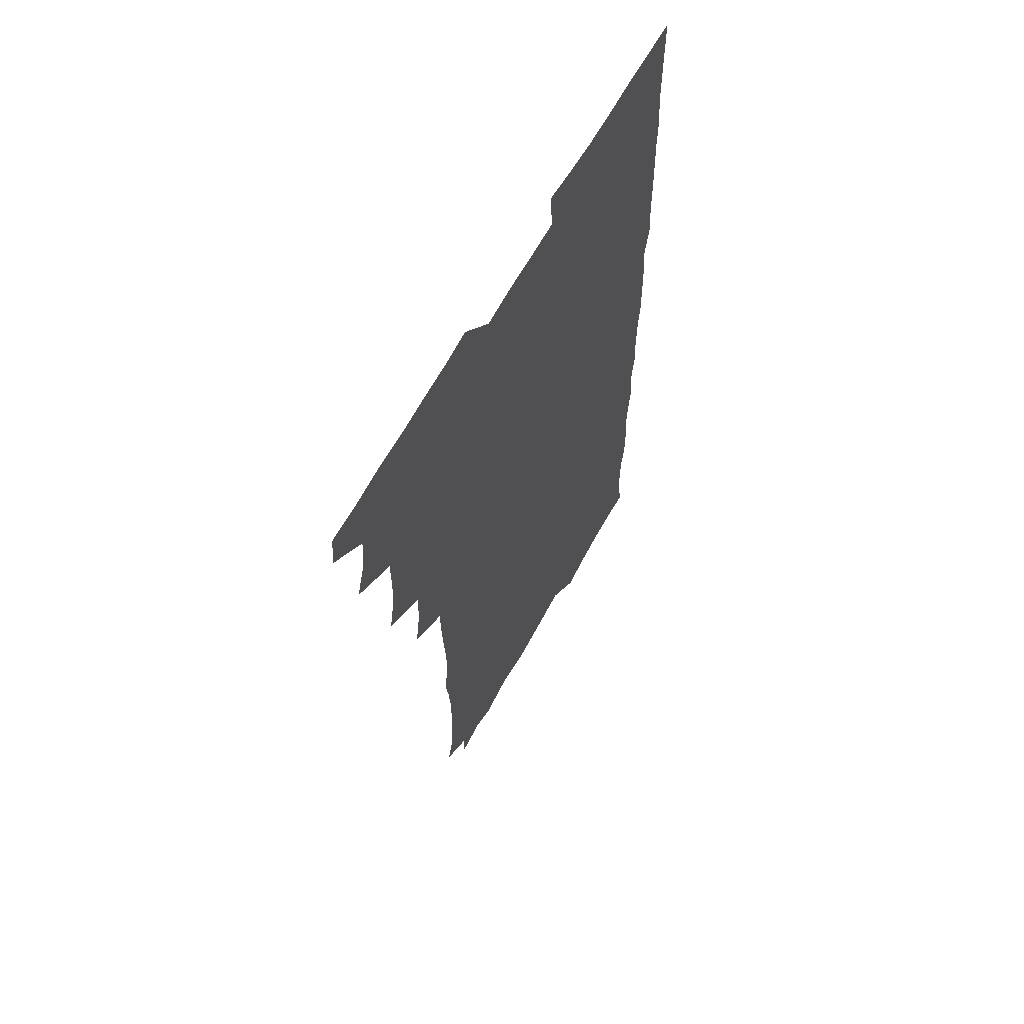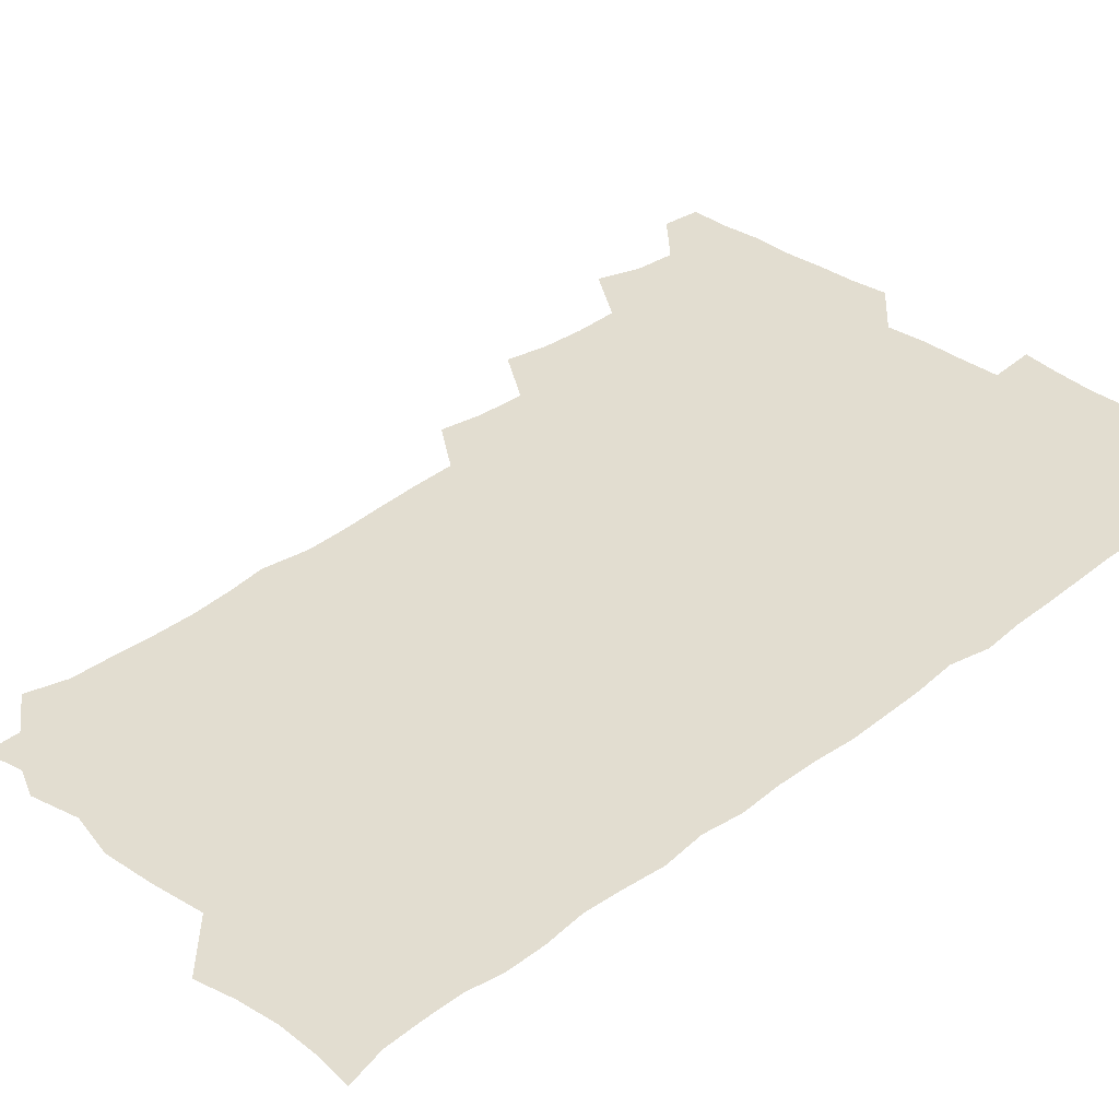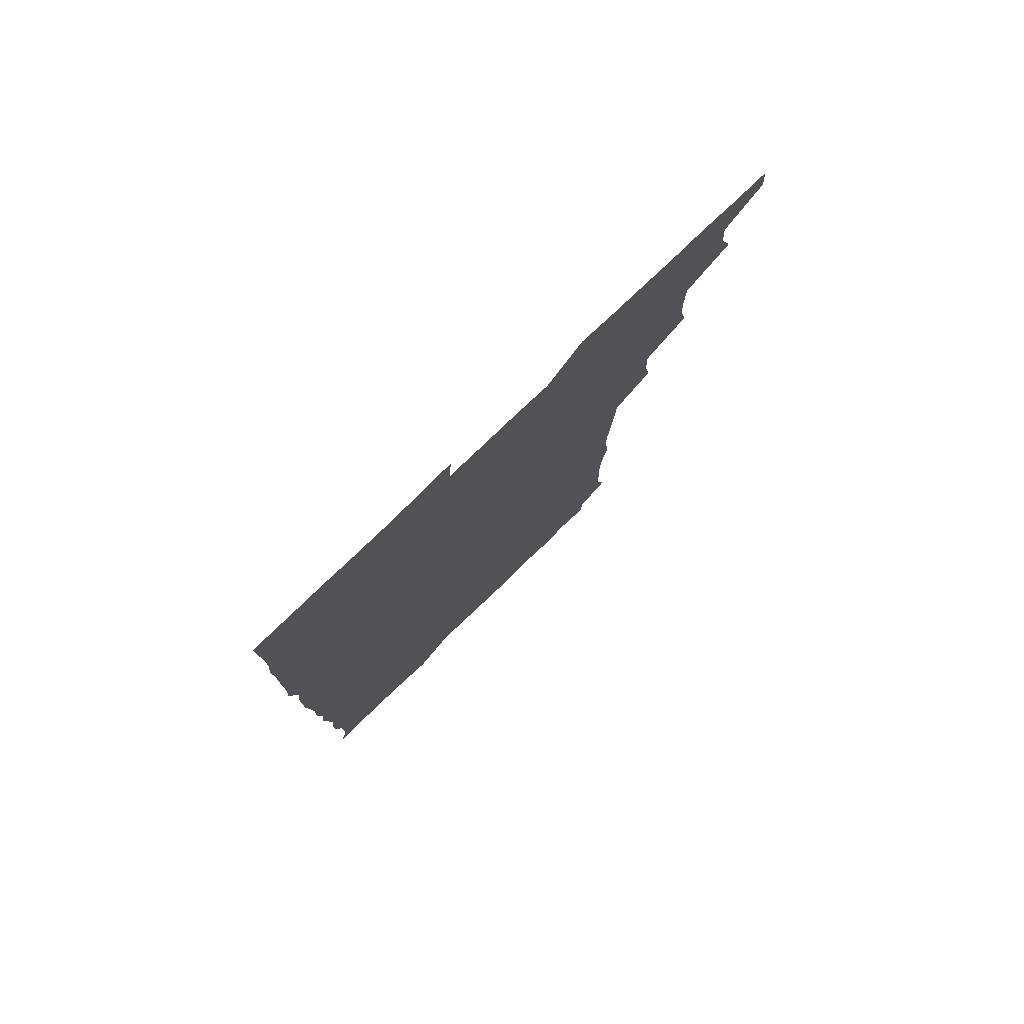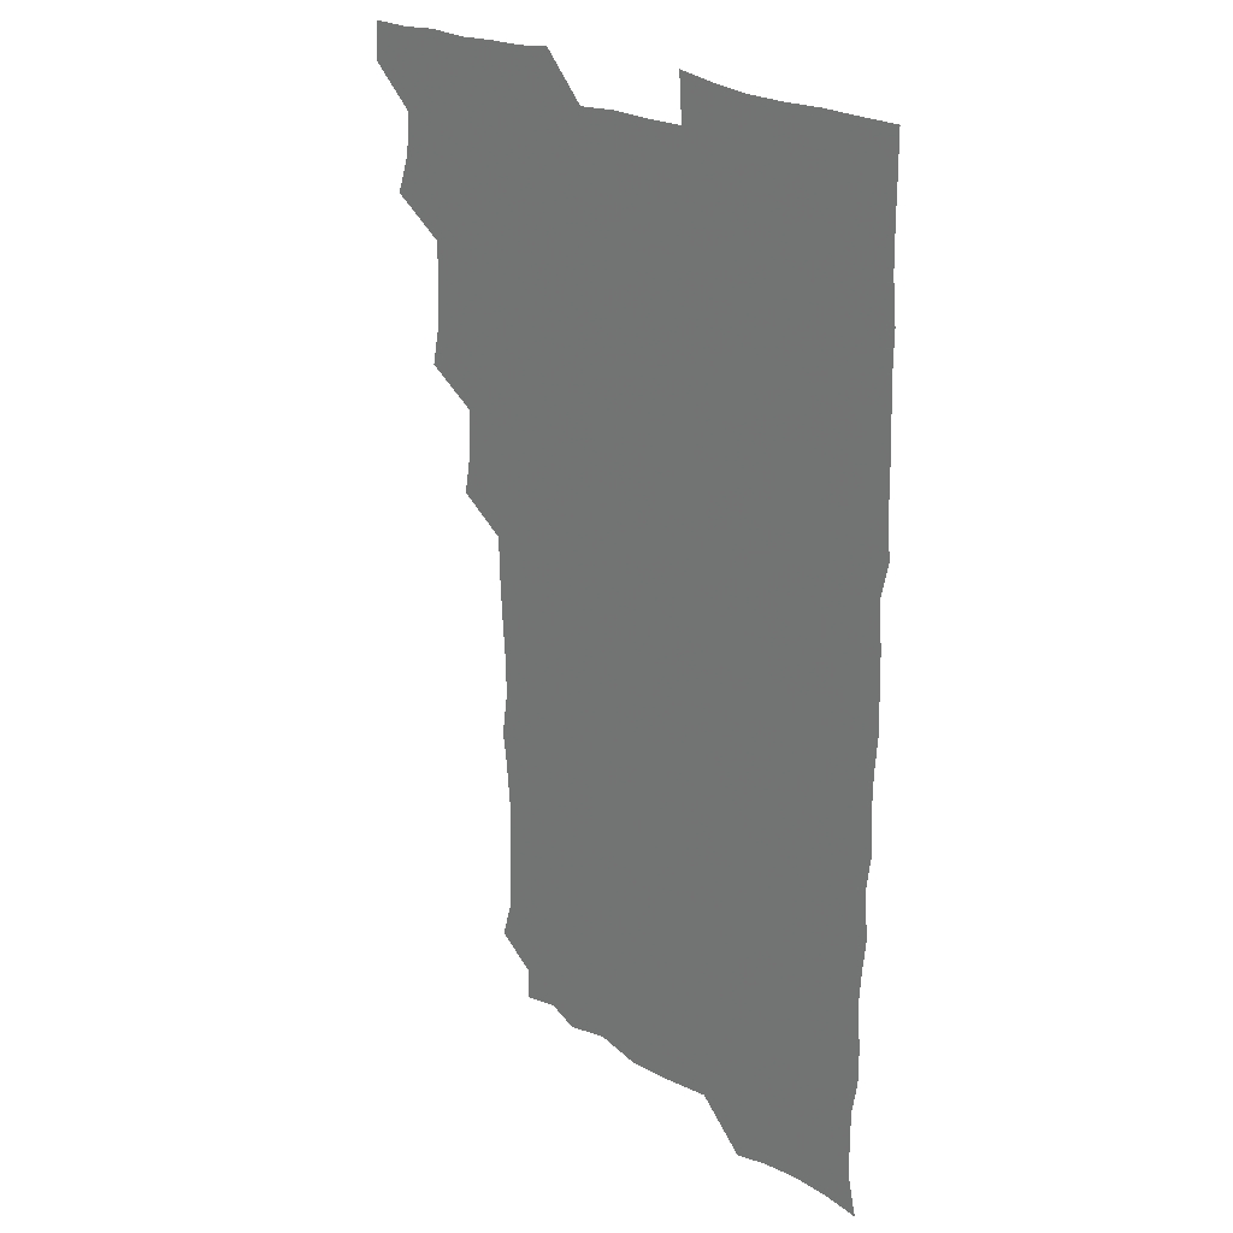
<metadata>
{"format":"obj","ext":"obj","renderer":"f3d","projection":"perspective","resolution":1024,"background":"white","views":[{"elev":63.9,"azim":-61.2,"up":"+Y"},{"elev":35.1,"azim":44.5,"up":"+Z"},{"elev":79.7,"azim":136.3,"up":"+Y"},{"elev":23.6,"azim":45.1,"up":"+Y"}]}
</metadata>
<code>
v 464.4 556 0
v 465.8 570.4 0
v 474.7 509.2 0
v 480 524.1 0
v 481.3 540 0
v 482 555.1 0
v 481.2 570.2 0
v 491.2 447.3 0
v 494.2 462.5 0
v 495.2 478.2 0
v 494.9 495 0
v 498.1 511.5 0
v 497.4 525.8 0
v 497.2 540.4 0
v 497 555.1 0
v 495.7 571.3 0
v 507.2 400.8 0
v 510 416.6 0
v 510.6 434.1 0
v 511.7 450.5 0
v 511.7 465.6 0
v 509.2 479.5 0
v 512.2 496.3 0
v 513 511.5 0
v 512.5 525.7 0
v 512 540.5 0
v 511.5 555.6 0
v 511.3 570.6 0
v 523.5 217.5 0
v 527.6 231.9 0
v 527.9 245.5 0
v 528.5 260.8 0
v 528.5 277.7 0
v 527.2 294 0
v 525.3 307.3 0
v 527.9 324.1 0
v 527.5 339.7 0
v 526.3 355.4 0
v 525.4 371.2 0
v 524.9 388 0
v 525.5 404.3 0
v 526.1 420.1 0
v 525.9 435.2 0
v 527.1 451.3 0
v 527.9 466.9 0
v 527.2 481.7 0
v 526.4 496.4 0
v 526.5 511.1 0
v 526.7 525.7 0
v 527 540.3 0
v 526.3 555.9 0
v 526 571.5 0
v 537.7 193.7 0
v 537.5 206.4 0
v 539.4 220.8 0
v 544.1 238.8 0
v 544.2 254.1 0
v 544.3 269.7 0
v 543.1 283.8 0
v 543.5 299.3 0
v 542 313.5 0
v 543.9 330.6 0
v 542.4 344.5 0
v 542.3 360 0
v 542.3 375.6 0
v 541.3 390.4 0
v 541.4 406 0
v 542.9 422.4 0
v 542.5 437 0
v 541.7 451.5 0
v 541.9 466.5 0
v 542.3 481.7 0
v 542.3 496.5 0
v 542.4 511.1 0
v 542.5 525.5 0
v 541.7 540.6 0
v 540.9 556.3 0
v 540.5 571.7 0
v 551.7 196.4 0
v 556 211 0
v 558.1 227.6 0
v 558.3 242 0
v 559.4 258.3 0
v 559.2 272.9 0
v 558.5 287.1 0
v 558 301.7 0
v 557.4 316.2 0
v 558.6 333 0
v 557.9 347.2 0
v 557.8 362.3 0
v 556.7 376.4 0
v 556.4 391.3 0
v 556.2 406.2 0
v 557.4 422.4 0
v 557.2 437.1 0
v 556.6 451.6 0
v 557.2 466.9 0
v 557.3 481.8 0
v 557.3 496.4 0
v 557.7 510.9 0
v 557.9 525 0
v 556.9 539.9 0
v 555.4 556.2 0
v 554.1 573.1 0
v 562.3 191.2 0
v 571.5 214.2 0
v 573.2 229.4 0
v 572.9 243.5 0
v 573.2 258.6 0
v 572.8 272.7 0
v 572.6 287.7 0
v 572.1 301.9 0
v 572.5 317.9 0
v 572.4 333 0
v 572.6 348.2 0
v 572.5 363 0
v 572.2 377.6 0
v 572.4 392.9 0
v 572.2 407.8 0
v 571.6 421.9 0
v 571.7 436.8 0
v 571.4 451.5 0
v 572.2 467.2 0
v 571.6 481.5 0
v 572.1 496.5 0
v 572.3 511 0
v 572 525.3 0
v 571.4 540.1 0
v 570.1 555.4 0
v 579.5 194.7 0
v 586.6 215.4 0
v 588.2 231.6 0
v 587.4 244 0
v 587.5 258.7 0
v 587.4 273.5 0
v 586.8 287.4 0
v 586.7 302.5 0
v 586.8 317.7 0
v 586.6 332.5 0
v 586.9 348.8 0
v 586.8 362.3 0
v 587 378.3 0
v 586.9 393 0
v 586.7 407.6 0
v 587.2 423 0
v 586.2 436.8 0
v 586.8 452.4 0
v 586.8 467.1 0
v 586.5 481.7 0
v 586.5 496.4 0
v 586.7 510.9 0
v 586.5 525.6 0
v 586.1 540.9 0
v 585.1 556.5 0
v 596.4 190.6 0
v 601 214.5 0
v 601.9 229.5 0
v 601.5 242.7 0
v 601.6 258.5 0
v 601.8 273.8 0
v 601.6 288.5 0
v 601.6 303.7 0
v 601.7 318.9 0
v 601.4 333 0
v 601.2 346.5 0
v 601.3 362.7 0
v 601.5 378.1 0
v 601.5 393.2 0
v 601.4 407.4 0
v 601.5 423.2 0
v 601.1 437.1 0
v 601.6 452.8 0
v 601.4 467.1 0
v 601.1 481.6 0
v 601 496 0
v 601.4 510.9 0
v 601.4 525.7 0
v 601.5 540.4 0
v 601 556.2 0
v 615 191.7 0
v 616 212.6 0
v 616.1 229.9 0
v 616.3 243.9 0
v 616.1 258.3 0
v 616.2 274.2 0
v 616.1 287.9 0
v 616.1 303.1 0
v 616.1 318 0
v 616 333.1 0
v 615.8 347.5 0
v 615.8 363.2 0
v 616.3 376.6 0
v 616 392.3 0
v 616 406.9 0
v 615.9 422.9 0
v 615.9 437.7 0
v 616 452.6 0
v 616 467.1 0
v 616.2 481.9 0
v 616.5 496.5 0
v 616.1 511.1 0
v 616.3 525.6 0
v 616.5 540 0
v 616.7 556.4 0
v 615.5 574.3 0
v 633.6 193.8 0
v 631.1 213.9 0
v 630.6 229.3 0
v 630.5 244.7 0
v 630.7 258.4 0
v 630.5 274.3 0
v 630.5 288.5 0
v 630.4 303.7 0
v 630.7 318.1 0
v 630.5 333.7 0
v 630.4 348.6 0
v 630.7 361.4 0
v 630.6 378.6 0
v 630.5 393.4 0
v 630.7 407.2 0
v 630.6 422.8 0
v 630.5 437.6 0
v 630.3 452.8 0
v 630.6 467 0
v 631.2 481.2 0
v 630.9 496.9 0
v 630.9 511.2 0
v 631.1 525.5 0
v 631.1 540.4 0
v 631.3 554.8 0
v 629.3 572.3 0
v 650.9 175.6 0
v 646.9 196.2 0
v 645.7 213.2 0
v 645.1 229.1 0
v 645 243.4 0
v 644.7 260 0
v 644.6 274.7 0
v 644.8 288.9 0
v 645.3 301.9 0
v 644.5 320.2 0
v 645 333.3 0
v 644.7 349 0
v 645 363.2 0
v 645.1 377.9 0
v 644.7 392.8 0
v 645.7 406.4 0
v 644.9 423.2 0
v 645.3 437.3 0
v 645.2 452.2 0
v 645.4 466.8 0
v 645.6 481.5 0
v 645.6 496.7 0
v 645.9 511.2 0
v 645.8 525.8 0
v 645.8 540.6 0
v 645.7 555.2 0
v 644.9 570.7 0
v 664.8 178.6 0
v 661.8 195.8 0
v 660.1 212.8 0
v 659.2 229.1 0
v 659.3 243.6 0
v 658.8 259.4 0
v 659.1 273.7 0
v 658.5 289.5 0
v 659.5 302.8 0
v 658.9 318.9 0
v 659 333.9 0
v 659 348.6 0
v 659.7 362.4 0
v 659.2 377.9 0
v 660.5 391.5 0
v 659.6 408.1 0
v 659.4 422.8 0
v 659.8 437.2 0
v 660 451.8 0
v 659.8 466.8 0
v 660.3 481 0
v 659.4 497.6 0
v 660.2 511.3 0
v 660.6 525.9 0
v 660.6 540.5 0
v 660.6 555.7 0
v 660.5 570.6 0
v 679.5 180.2 0
v 676.4 196 0
v 675.2 211.4 0
v 674.3 227.1 0
v 673.6 243 0
v 674.4 256.7 0
v 673.6 272.7 0
v 673.7 287.6 0
v 673.8 302.4 0
v 673.2 317.9 0
v 675.2 331 0
v 673.6 347.7 0
v 673.2 363 0
v 673.8 377.3 0
v 674.6 391.5 0
v 674.2 407.2 0
v 675.1 421.4 0
v 674.5 436.9 0
v 674.2 451.9 0
v 674.5 466.6 0
v 674.6 481.5 0
v 674 496.7 0
v 675.6 510.9 0
v 675 526.2 0
v 675 540.4 0
v 675.7 555.7 0
v 675.8 571.1 0
v 694.1 179.8 0
v 691.8 193.6 0
v 689.2 210.4 0
v 688.5 225.8 0
v 689.2 240.2 0
v 688.4 255.6 0
v 688.5 270.1 0
v 689.3 284.7 0
v 688.6 300.6 0
v 687.5 316.4 0
v 688.7 330.7 0
v 689.1 345.4 0
v 688.3 361 0
v 690.5 374.9 0
v 688.8 391.1 0
v 689.7 405.4 0
v 689.6 420.7 0
v 688.8 436.7 0
v 688.4 451.4 0
v 689.5 465.7 0
v 689.9 480.5 0
v 690.9 495.4 0
v 689.8 511.2 0
v 690.4 525.7 0
v 690.7 540.7 0
v 690.5 555.5 0
v 690.9 570.8 0
v 707.9 177.9 0
v 704.5 192.6 0
v 704.1 206.2 0
v 704.2 220.5 0
v 706.5 233.7 0
v 706.6 248.2 0
v 705.1 264 0
v 706.1 278.5 0
v 707.6 292.9 0
v 706 309.3 0
v 707.9 323.9 0
v 707.1 339.7 0
v 707.4 355.3 0
v 708.6 370 0
v 708.3 385.4 0
v 708 400.6 0
v 706.5 416.9 0
v 709.7 431.5 0
v 708.5 447.2 0
v 708.4 462.5 0
v 708 477.9 0
v 707.5 493.4 0
v 707.8 508.6 0
v 706.3 524.8 0
v 706 540.4 0
v 706.1 555.7 0
v 706.1 570.7 0
v 706 586 0
f 5 6 1
f 1 6 2
f 6 7 2
f 11 12 3
f 3 12 4
f 12 13 4
f 4 13 5
f 13 14 5
f 5 14 6
f 14 15 6
f 6 15 7
f 15 16 7
f 19 20 8
f 8 20 9
f 20 21 9
f 9 21 10
f 21 22 10
f 10 22 11
f 22 23 11
f 11 23 12
f 23 24 12
f 12 24 13
f 24 25 13
f 13 25 14
f 25 26 14
f 14 26 15
f 26 27 15
f 15 27 16
f 27 28 16
f 40 41 17
f 17 41 18
f 41 42 18
f 18 42 19
f 42 43 19
f 19 43 20
f 43 44 20
f 20 44 21
f 44 45 21
f 21 45 22
f 45 46 22
f 22 46 23
f 46 47 23
f 23 47 24
f 47 48 24
f 24 48 25
f 48 49 25
f 25 49 26
f 49 50 26
f 26 50 27
f 50 51 27
f 27 51 28
f 51 52 28
f 54 55 29
f 29 55 30
f 55 56 30
f 30 56 31
f 56 57 31
f 31 57 32
f 57 58 32
f 32 58 33
f 58 59 33
f 33 59 34
f 59 60 34
f 34 60 35
f 60 61 35
f 35 61 36
f 61 62 36
f 36 62 37
f 62 63 37
f 37 63 38
f 63 64 38
f 38 64 39
f 64 65 39
f 39 65 40
f 65 66 40
f 40 66 41
f 66 67 41
f 41 67 42
f 67 68 42
f 42 68 43
f 68 69 43
f 43 69 44
f 69 70 44
f 44 70 45
f 70 71 45
f 45 71 46
f 71 72 46
f 46 72 47
f 72 73 47
f 47 73 48
f 73 74 48
f 48 74 49
f 74 75 49
f 49 75 50
f 75 76 50
f 50 76 51
f 76 77 51
f 51 77 52
f 77 78 52
f 53 79 54
f 79 80 54
f 54 80 55
f 80 81 55
f 55 81 56
f 81 82 56
f 56 82 57
f 82 83 57
f 57 83 58
f 83 84 58
f 58 84 59
f 84 85 59
f 59 85 60
f 85 86 60
f 60 86 61
f 86 87 61
f 61 87 62
f 87 88 62
f 62 88 63
f 88 89 63
f 63 89 64
f 89 90 64
f 64 90 65
f 90 91 65
f 65 91 66
f 91 92 66
f 66 92 67
f 92 93 67
f 67 93 68
f 93 94 68
f 68 94 69
f 94 95 69
f 69 95 70
f 95 96 70
f 70 96 71
f 96 97 71
f 71 97 72
f 97 98 72
f 72 98 73
f 98 99 73
f 73 99 74
f 99 100 74
f 74 100 75
f 100 101 75
f 75 101 76
f 101 102 76
f 76 102 77
f 102 103 77
f 77 103 78
f 103 104 78
f 79 105 80
f 105 106 80
f 80 106 81
f 106 107 81
f 81 107 82
f 107 108 82
f 82 108 83
f 108 109 83
f 83 109 84
f 109 110 84
f 84 110 85
f 110 111 85
f 85 111 86
f 111 112 86
f 86 112 87
f 112 113 87
f 87 113 88
f 113 114 88
f 88 114 89
f 114 115 89
f 89 115 90
f 115 116 90
f 90 116 91
f 116 117 91
f 91 117 92
f 117 118 92
f 92 118 93
f 118 119 93
f 93 119 94
f 119 120 94
f 94 120 95
f 120 121 95
f 95 121 96
f 121 122 96
f 96 122 97
f 122 123 97
f 97 123 98
f 123 124 98
f 98 124 99
f 124 125 99
f 99 125 100
f 125 126 100
f 100 126 101
f 126 127 101
f 101 127 102
f 127 128 102
f 102 128 103
f 128 129 103
f 103 129 104
f 105 130 106
f 130 131 106
f 106 131 107
f 131 132 107
f 107 132 108
f 132 133 108
f 108 133 109
f 133 134 109
f 109 134 110
f 134 135 110
f 110 135 111
f 135 136 111
f 111 136 112
f 136 137 112
f 112 137 113
f 137 138 113
f 113 138 114
f 138 139 114
f 114 139 115
f 139 140 115
f 115 140 116
f 140 141 116
f 116 141 117
f 141 142 117
f 117 142 118
f 142 143 118
f 118 143 119
f 143 144 119
f 119 144 120
f 144 145 120
f 120 145 121
f 145 146 121
f 121 146 122
f 146 147 122
f 122 147 123
f 147 148 123
f 123 148 124
f 148 149 124
f 124 149 125
f 149 150 125
f 125 150 126
f 150 151 126
f 126 151 127
f 151 152 127
f 127 152 128
f 152 153 128
f 128 153 129
f 153 154 129
f 130 155 131
f 155 156 131
f 131 156 132
f 156 157 132
f 132 157 133
f 157 158 133
f 133 158 134
f 158 159 134
f 134 159 135
f 159 160 135
f 135 160 136
f 160 161 136
f 136 161 137
f 161 162 137
f 137 162 138
f 162 163 138
f 138 163 139
f 163 164 139
f 139 164 140
f 164 165 140
f 140 165 141
f 165 166 141
f 141 166 142
f 166 167 142
f 142 167 143
f 167 168 143
f 143 168 144
f 168 169 144
f 144 169 145
f 169 170 145
f 145 170 146
f 170 171 146
f 146 171 147
f 171 172 147
f 147 172 148
f 172 173 148
f 148 173 149
f 173 174 149
f 149 174 150
f 174 175 150
f 150 175 151
f 175 176 151
f 151 176 152
f 176 177 152
f 152 177 153
f 177 178 153
f 153 178 154
f 178 179 154
f 155 180 156
f 180 181 156
f 156 181 157
f 181 182 157
f 157 182 158
f 182 183 158
f 158 183 159
f 183 184 159
f 159 184 160
f 184 185 160
f 160 185 161
f 185 186 161
f 161 186 162
f 186 187 162
f 162 187 163
f 187 188 163
f 163 188 164
f 188 189 164
f 164 189 165
f 189 190 165
f 165 190 166
f 190 191 166
f 166 191 167
f 191 192 167
f 167 192 168
f 192 193 168
f 168 193 169
f 193 194 169
f 169 194 170
f 194 195 170
f 170 195 171
f 195 196 171
f 171 196 172
f 196 197 172
f 172 197 173
f 197 198 173
f 173 198 174
f 198 199 174
f 174 199 175
f 199 200 175
f 175 200 176
f 200 201 176
f 176 201 177
f 201 202 177
f 177 202 178
f 202 203 178
f 178 203 179
f 203 204 179
f 180 206 181
f 206 207 181
f 181 207 182
f 207 208 182
f 182 208 183
f 208 209 183
f 183 209 184
f 209 210 184
f 184 210 185
f 210 211 185
f 185 211 186
f 211 212 186
f 186 212 187
f 212 213 187
f 187 213 188
f 213 214 188
f 188 214 189
f 214 215 189
f 189 215 190
f 215 216 190
f 190 216 191
f 216 217 191
f 191 217 192
f 217 218 192
f 192 218 193
f 218 219 193
f 193 219 194
f 219 220 194
f 194 220 195
f 220 221 195
f 195 221 196
f 221 222 196
f 196 222 197
f 222 223 197
f 197 223 198
f 223 224 198
f 198 224 199
f 224 225 199
f 199 225 200
f 225 226 200
f 200 226 201
f 226 227 201
f 201 227 202
f 227 228 202
f 202 228 203
f 228 229 203
f 203 229 204
f 229 230 204
f 204 230 205
f 230 231 205
f 232 233 206
f 206 233 207
f 233 234 207
f 207 234 208
f 234 235 208
f 208 235 209
f 235 236 209
f 209 236 210
f 236 237 210
f 210 237 211
f 237 238 211
f 211 238 212
f 238 239 212
f 212 239 213
f 239 240 213
f 213 240 214
f 240 241 214
f 214 241 215
f 241 242 215
f 215 242 216
f 242 243 216
f 216 243 217
f 243 244 217
f 217 244 218
f 244 245 218
f 218 245 219
f 245 246 219
f 219 246 220
f 246 247 220
f 220 247 221
f 247 248 221
f 221 248 222
f 248 249 222
f 222 249 223
f 249 250 223
f 223 250 224
f 250 251 224
f 224 251 225
f 251 252 225
f 225 252 226
f 252 253 226
f 226 253 227
f 253 254 227
f 227 254 228
f 254 255 228
f 228 255 229
f 255 256 229
f 229 256 230
f 256 257 230
f 230 257 231
f 257 258 231
f 232 259 233
f 259 260 233
f 233 260 234
f 260 261 234
f 234 261 235
f 261 262 235
f 235 262 236
f 262 263 236
f 236 263 237
f 263 264 237
f 237 264 238
f 264 265 238
f 238 265 239
f 265 266 239
f 239 266 240
f 266 267 240
f 240 267 241
f 267 268 241
f 241 268 242
f 268 269 242
f 242 269 243
f 269 270 243
f 243 270 244
f 270 271 244
f 244 271 245
f 271 272 245
f 245 272 246
f 272 273 246
f 246 273 247
f 273 274 247
f 247 274 248
f 274 275 248
f 248 275 249
f 275 276 249
f 249 276 250
f 276 277 250
f 250 277 251
f 277 278 251
f 251 278 252
f 278 279 252
f 252 279 253
f 279 280 253
f 253 280 254
f 280 281 254
f 254 281 255
f 281 282 255
f 255 282 256
f 282 283 256
f 256 283 257
f 283 284 257
f 257 284 258
f 284 285 258
f 259 286 260
f 286 287 260
f 260 287 261
f 287 288 261
f 261 288 262
f 288 289 262
f 262 289 263
f 289 290 263
f 263 290 264
f 290 291 264
f 264 291 265
f 291 292 265
f 265 292 266
f 292 293 266
f 266 293 267
f 293 294 267
f 267 294 268
f 294 295 268
f 268 295 269
f 295 296 269
f 269 296 270
f 296 297 270
f 270 297 271
f 297 298 271
f 271 298 272
f 298 299 272
f 272 299 273
f 299 300 273
f 273 300 274
f 300 301 274
f 274 301 275
f 301 302 275
f 275 302 276
f 302 303 276
f 276 303 277
f 303 304 277
f 277 304 278
f 304 305 278
f 278 305 279
f 305 306 279
f 279 306 280
f 306 307 280
f 280 307 281
f 307 308 281
f 281 308 282
f 308 309 282
f 282 309 283
f 309 310 283
f 283 310 284
f 310 311 284
f 284 311 285
f 311 312 285
f 286 313 287
f 313 314 287
f 287 314 288
f 314 315 288
f 288 315 289
f 315 316 289
f 289 316 290
f 316 317 290
f 290 317 291
f 317 318 291
f 291 318 292
f 318 319 292
f 292 319 293
f 319 320 293
f 293 320 294
f 320 321 294
f 294 321 295
f 321 322 295
f 295 322 296
f 322 323 296
f 296 323 297
f 323 324 297
f 297 324 298
f 324 325 298
f 298 325 299
f 325 326 299
f 299 326 300
f 326 327 300
f 300 327 301
f 327 328 301
f 301 328 302
f 328 329 302
f 302 329 303
f 329 330 303
f 303 330 304
f 330 331 304
f 304 331 305
f 331 332 305
f 305 332 306
f 332 333 306
f 306 333 307
f 333 334 307
f 307 334 308
f 334 335 308
f 308 335 309
f 335 336 309
f 309 336 310
f 336 337 310
f 310 337 311
f 337 338 311
f 311 338 312
f 338 339 312
f 313 340 314
f 340 341 314
f 314 341 315
f 341 342 315
f 315 342 316
f 342 343 316
f 316 343 317
f 343 344 317
f 317 344 318
f 344 345 318
f 318 345 319
f 345 346 319
f 319 346 320
f 346 347 320
f 320 347 321
f 347 348 321
f 321 348 322
f 348 349 322
f 322 349 323
f 349 350 323
f 323 350 324
f 350 351 324
f 324 351 325
f 351 352 325
f 325 352 326
f 352 353 326
f 326 353 327
f 353 354 327
f 327 354 328
f 354 355 328
f 328 355 329
f 355 356 329
f 329 356 330
f 356 357 330
f 330 357 331
f 357 358 331
f 331 358 332
f 358 359 332
f 332 359 333
f 359 360 333
f 333 360 334
f 360 361 334
f 334 361 335
f 361 362 335
f 335 362 336
f 362 363 336
f 336 363 337
f 363 364 337
f 337 364 338
f 364 365 338
f 338 365 339
f 365 366 339

</code>
